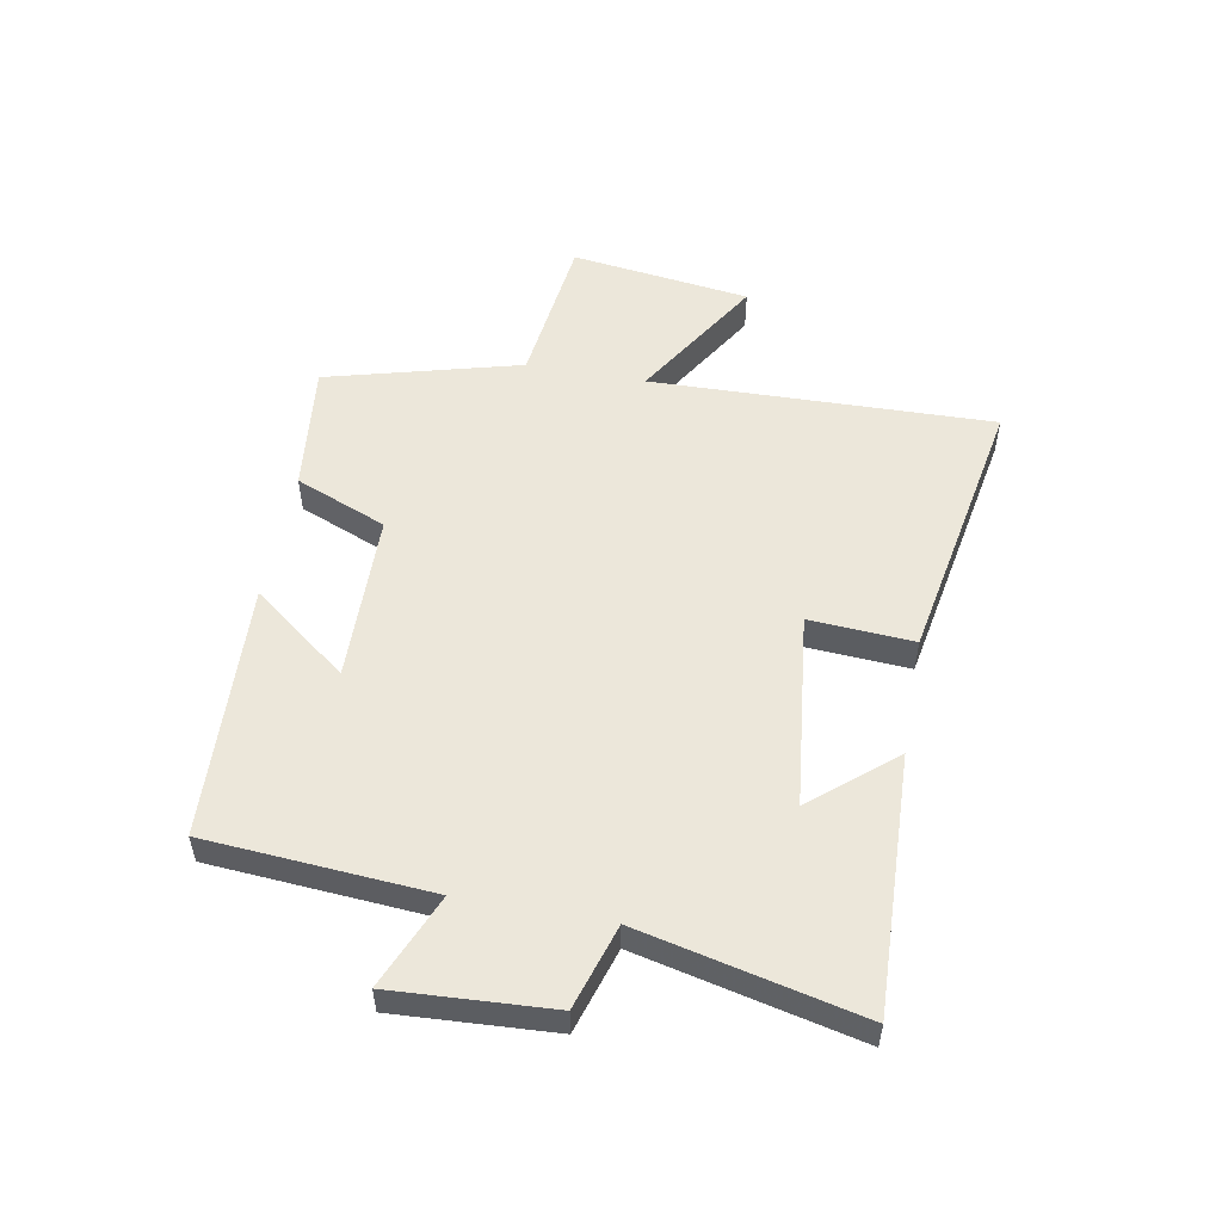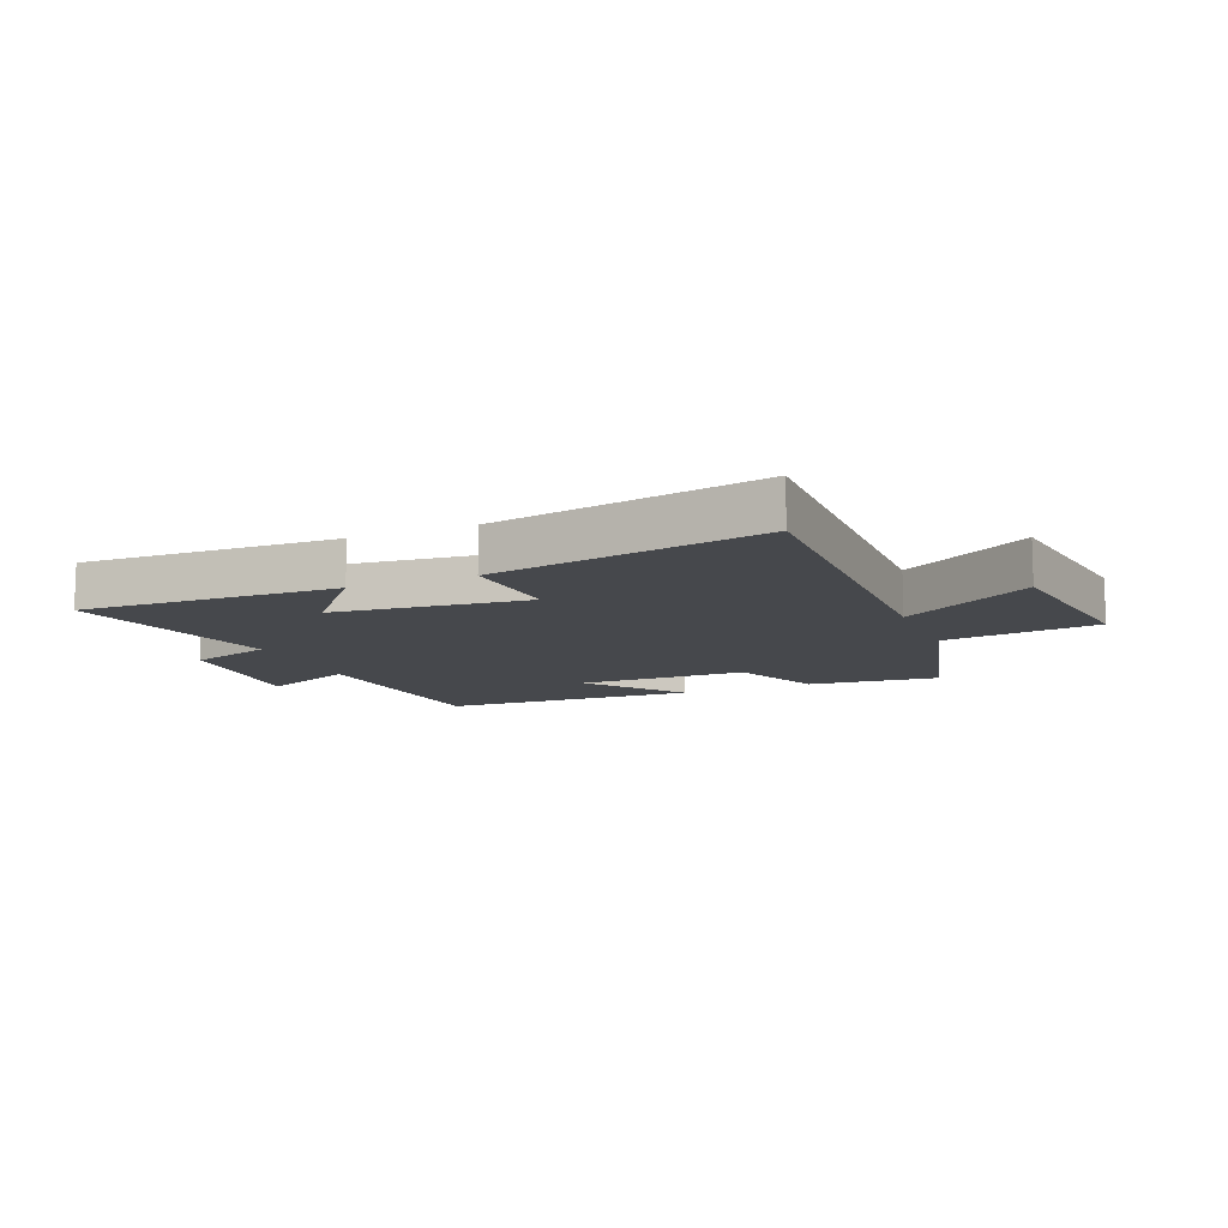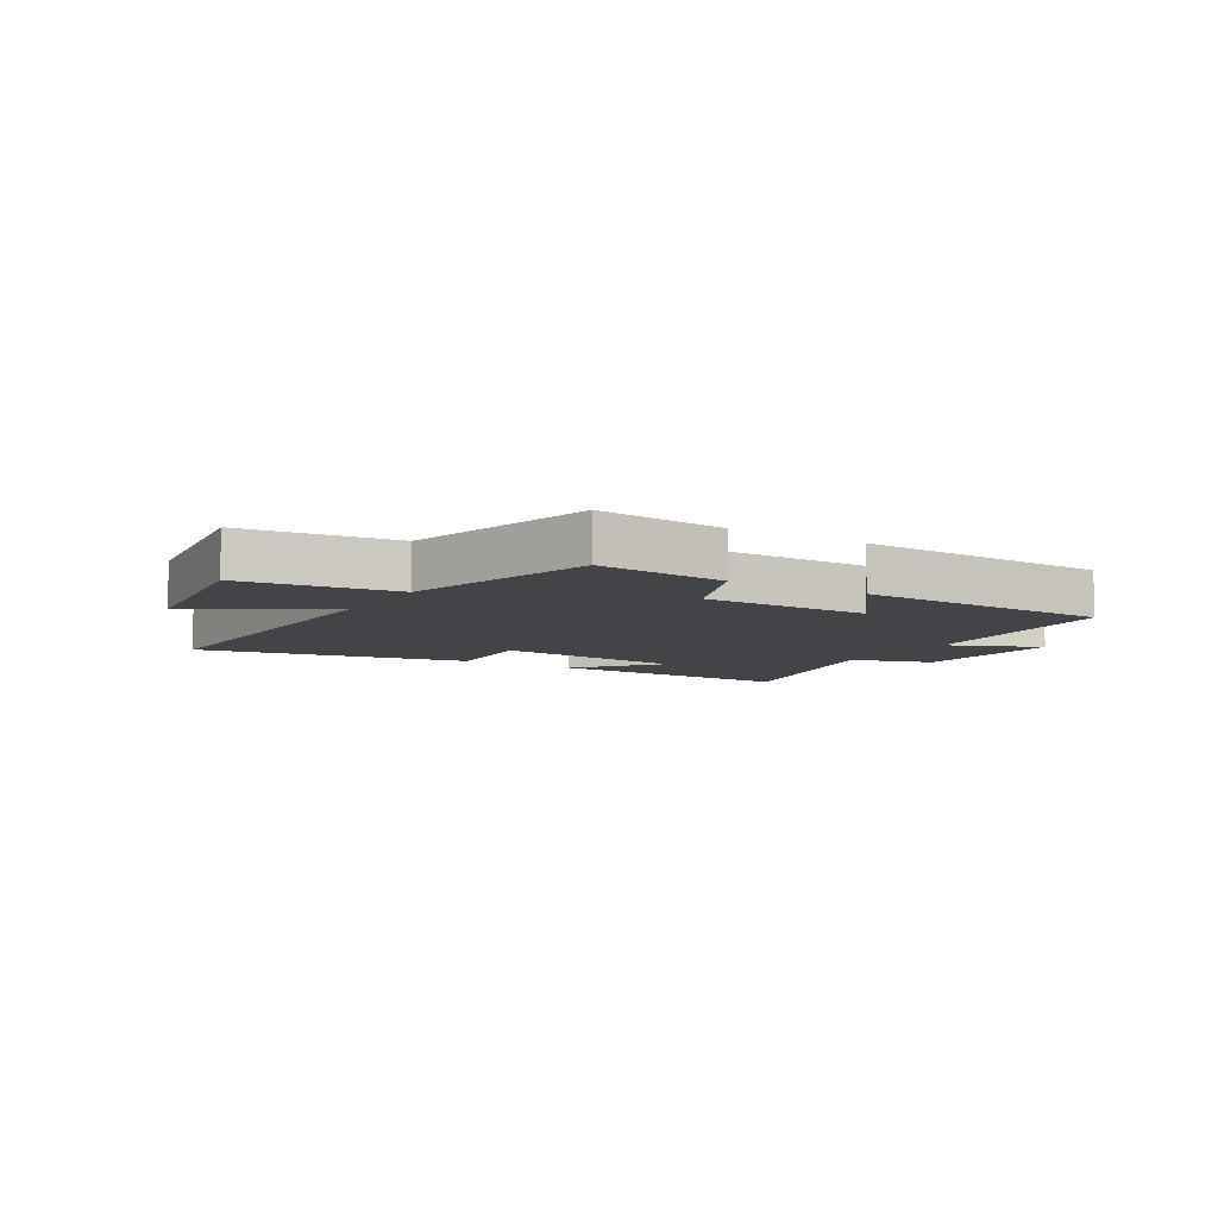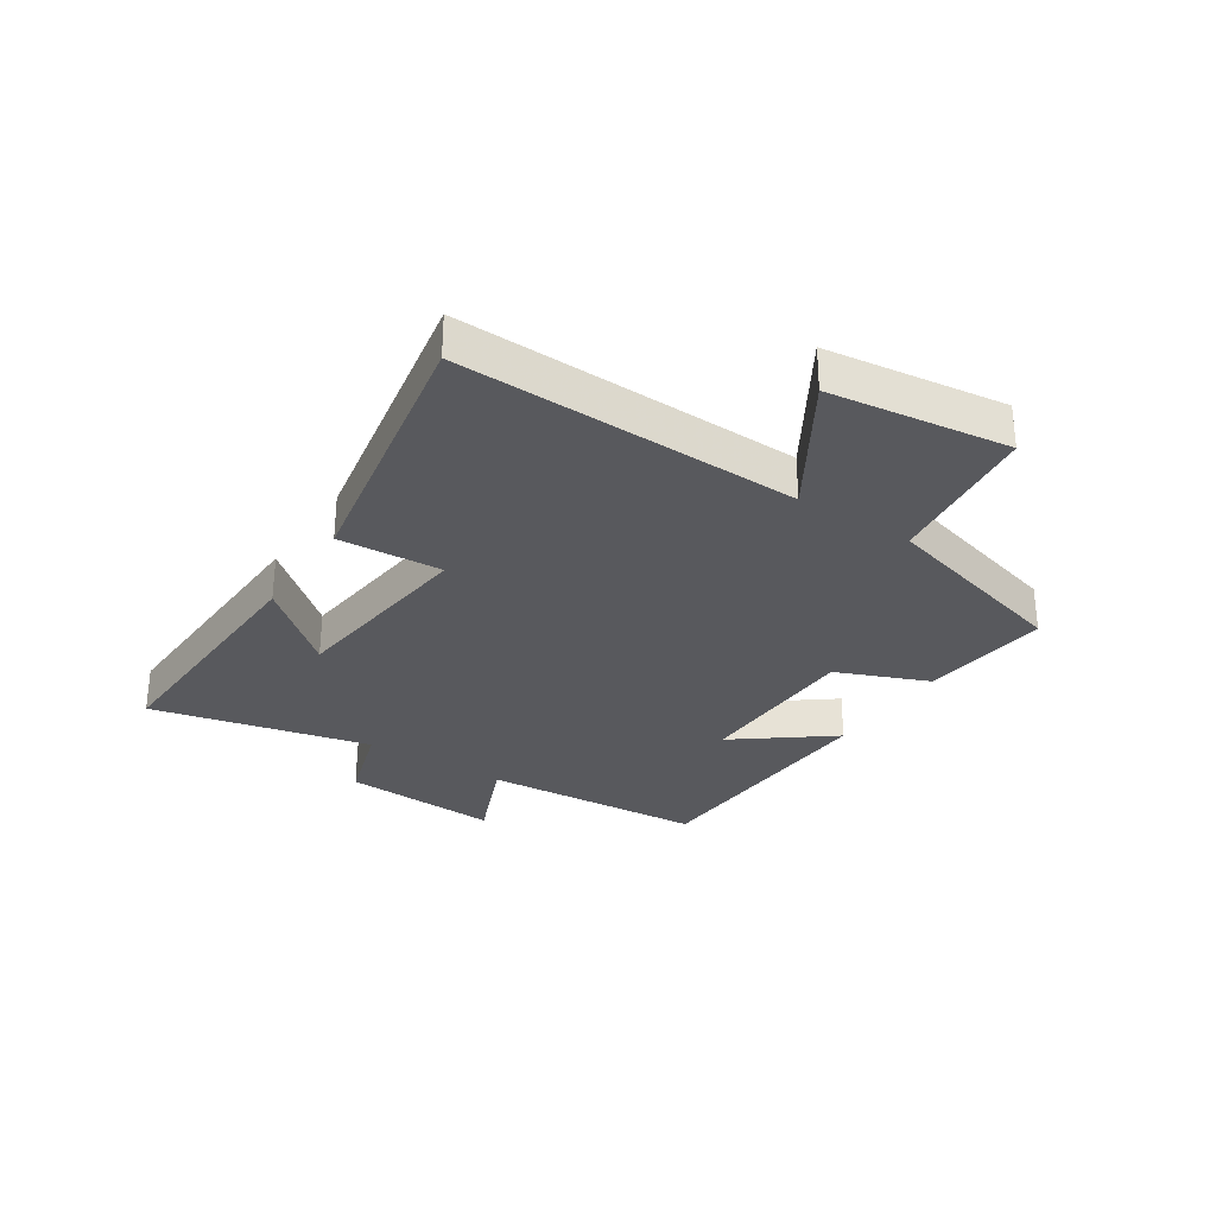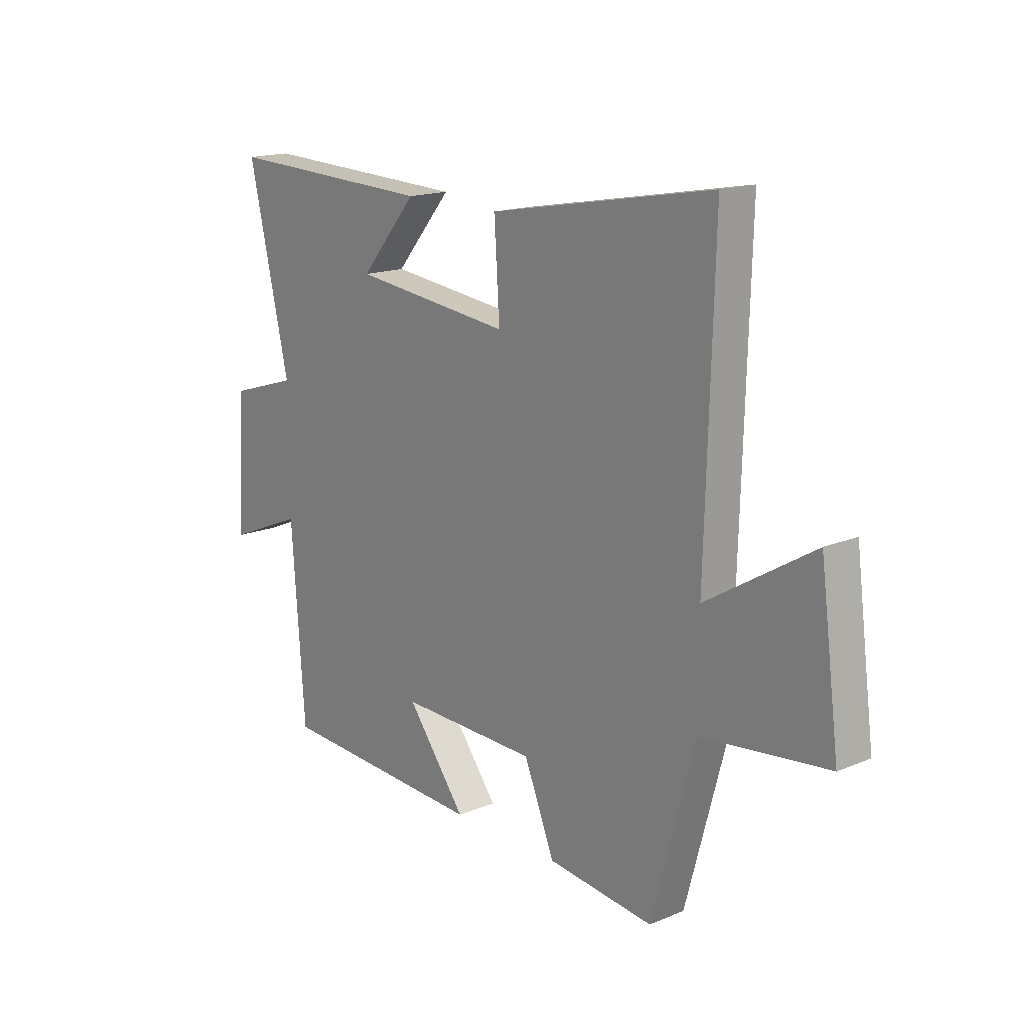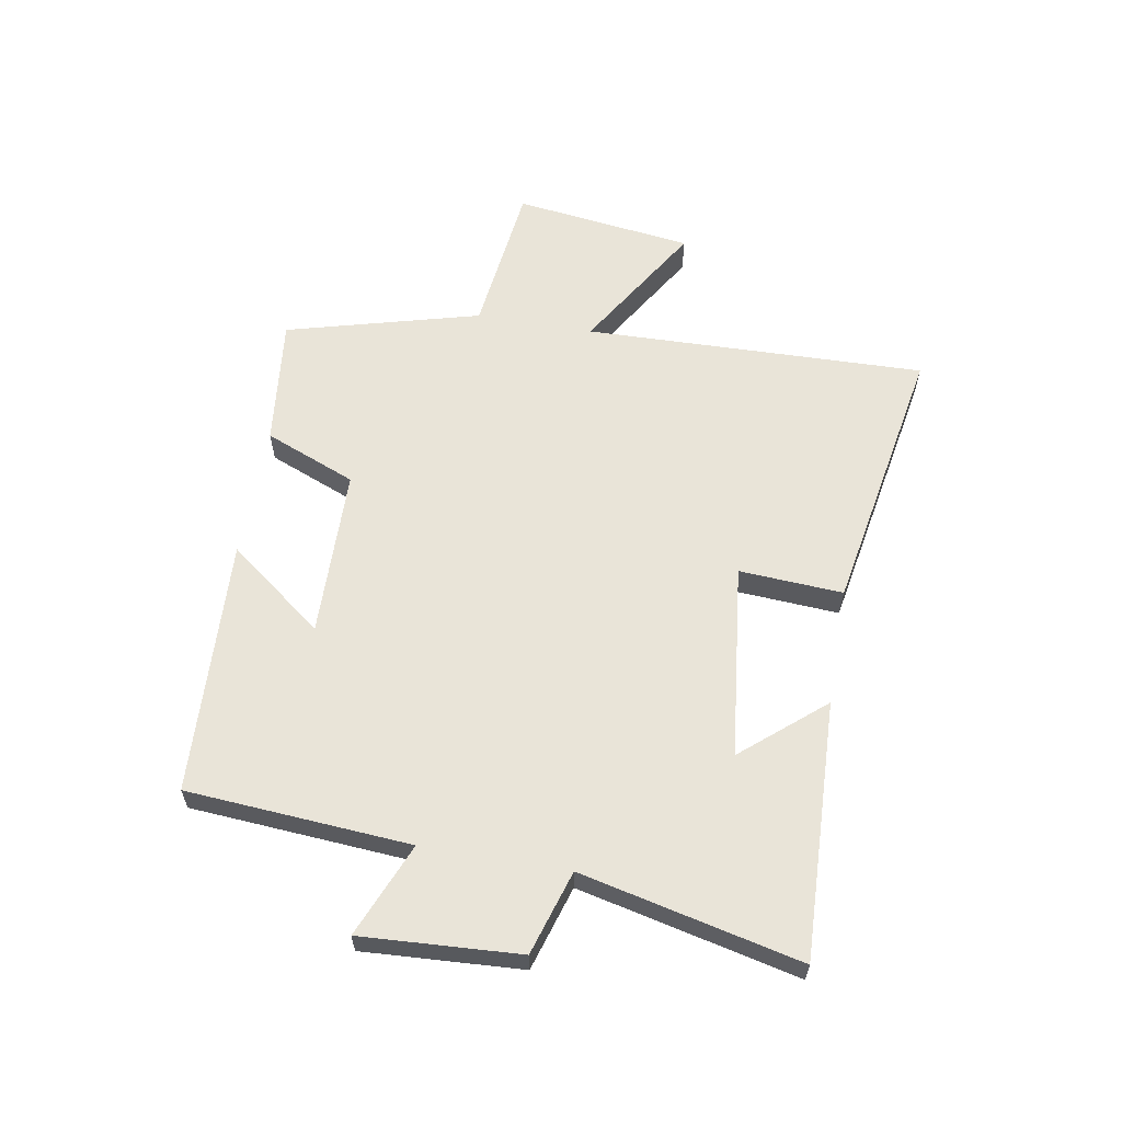
<metadata>
{"format":"obj","ext":"obj","renderer":"f3d","projection":"perspective","resolution":1024,"background":"white","views":[{"elev":53.1,"azim":-79.5,"up":"+Y"},{"elev":-11.4,"azim":22.9,"up":"+Y"},{"elev":-7.8,"azim":148.9,"up":"+Y"},{"elev":-30.2,"azim":56.9,"up":"+Y"},{"elev":16.4,"azim":49.7,"up":"+Z"},{"elev":60.4,"azim":-80.1,"up":"+Y"}]}
</metadata>
<code>
v 0.411 0.07 -0.525
v 0.19 0.07 -0.5
v 0.127 0.07 -0.345
v -0.161 0.07 -0.339
v -0.038 0.07 -0.5
v -0.473 0.07 -0.479
v -0.5 0.07 -0.1
v -0.658 0.07 -0.166
v -0.642 0.07 0.102
v -0.5 0.07 0.146
v -0.585 0.07 0.517
v -0.149 0.07 0.5
v -0.266 0.07 0.362
v 0.064 0.07 0.324
v 0.053 0.07 0.5
v 0.516 0.07 0.584
v 0.5 0.07 0.004
v 0.722 0.07 0.139
v 0.762 0.07 -0.165
v 0.5 0.07 -0.196
v 0.411 0 -0.525
v 0.19 0 -0.5
v 0.127 0 -0.345
v -0.161 0 -0.339
v -0.038 0 -0.5
v -0.473 0 -0.479
v -0.5 0 -0.1
v -0.658 0 -0.166
v -0.642 0 0.102
v -0.5 0 0.146
v -0.585 0 0.517
v -0.149 0 0.5
v -0.266 0 0.362
v 0.064 0 0.324
v 0.053 0 0.5
v 0.516 0 0.584
v 0.5 0 0.004
v 0.722 0 0.139
v 0.762 0 -0.165
v 0.5 0 -0.196
f 17 18 19 20
f 1 2 3
f 20 1 3
f 17 20 3
f 16 17 3
f 15 16 3
f 14 15 3
f 13 14 3 4
f 10 11 12 13
f 10 13 4
f 7 8 9 10
f 7 10 4
f 4 5 6 7
f 40 39 38 37
f 23 22 21
f 23 21 40
f 23 40 37
f 23 37 36
f 23 36 35
f 23 35 34
f 24 23 34 33
f 33 32 31 30
f 24 33 30
f 30 29 28 27
f 24 30 27
f 27 26 25 24
f 1 21 22 2
f 2 22 23 3
f 3 23 24 4
f 4 24 25 5
f 5 25 26 6
f 6 26 27 7
f 7 27 28 8
f 8 28 29 9
f 9 29 30 10
f 10 30 31 11
f 11 31 32 12
f 12 32 33 13
f 13 33 34 14
f 14 34 35 15
f 15 35 36 16
f 16 36 37 17
f 17 37 38 18
f 18 38 39 19
f 19 39 40 20
f 20 40 21 1

</code>
